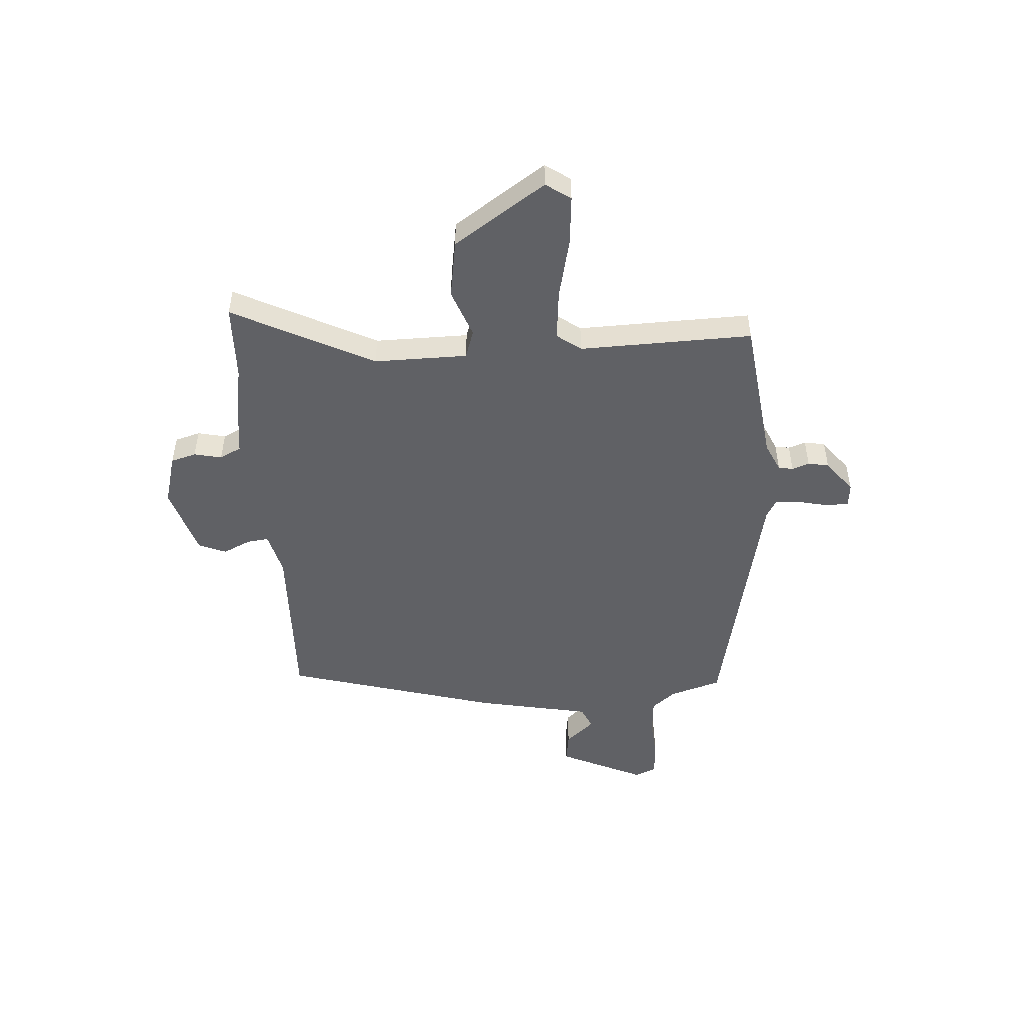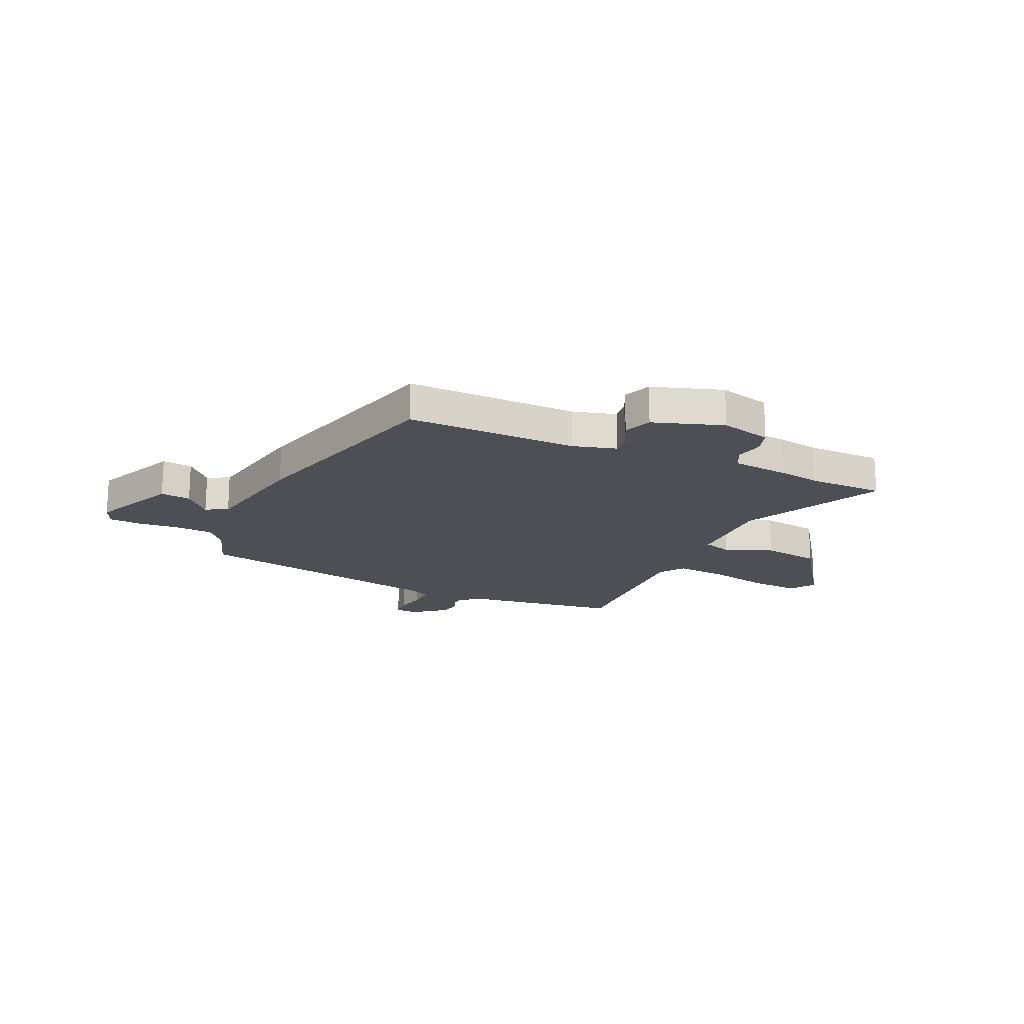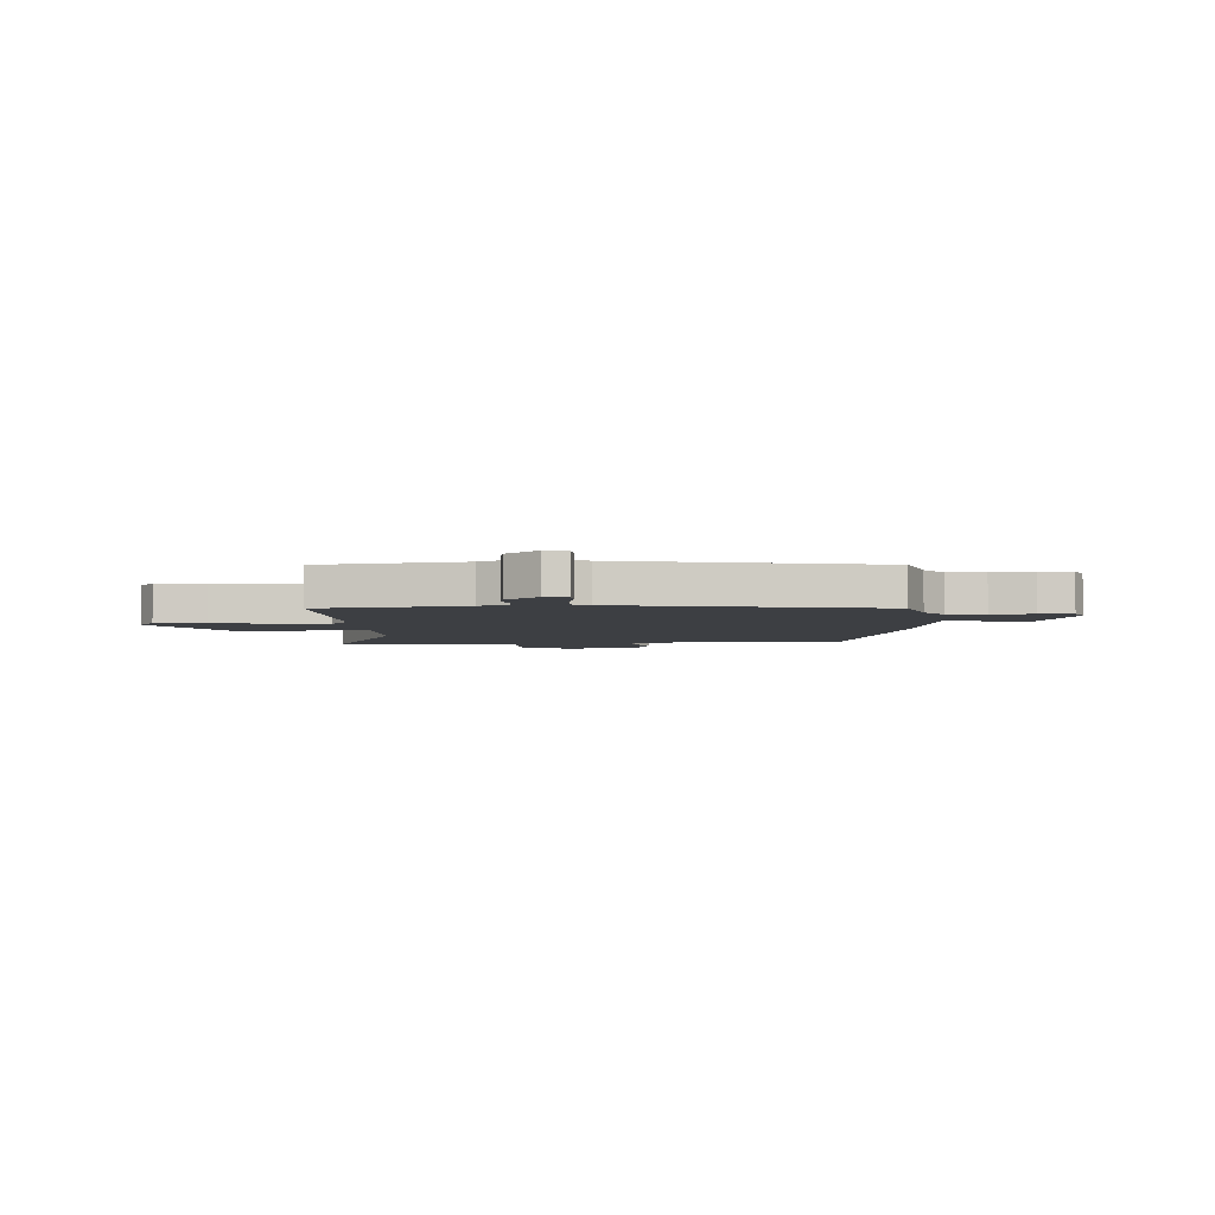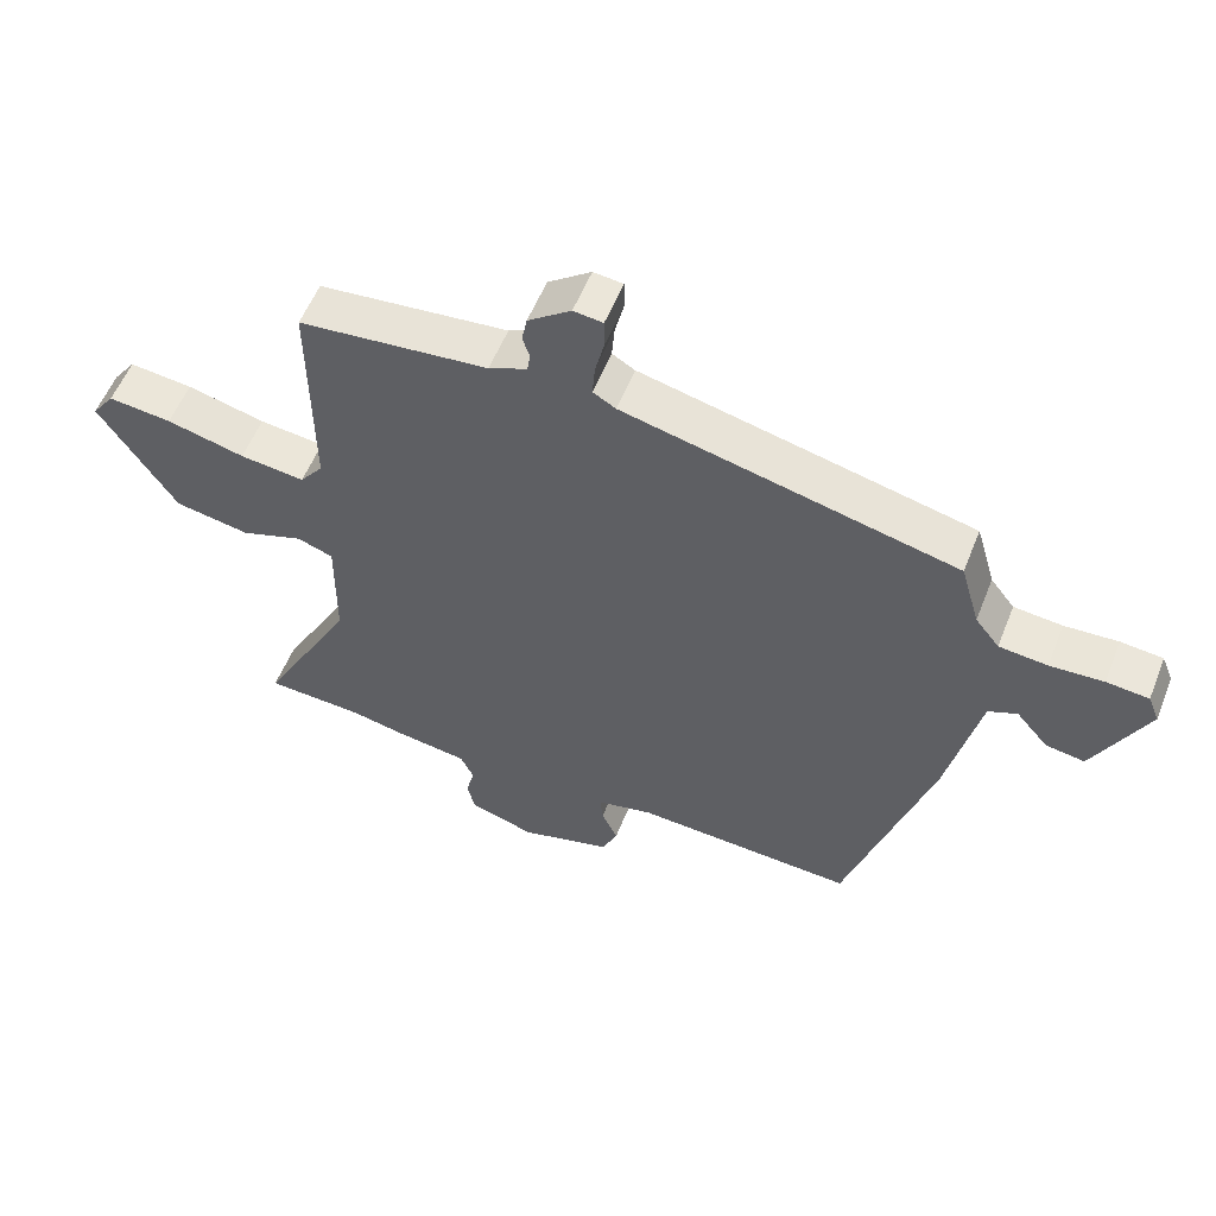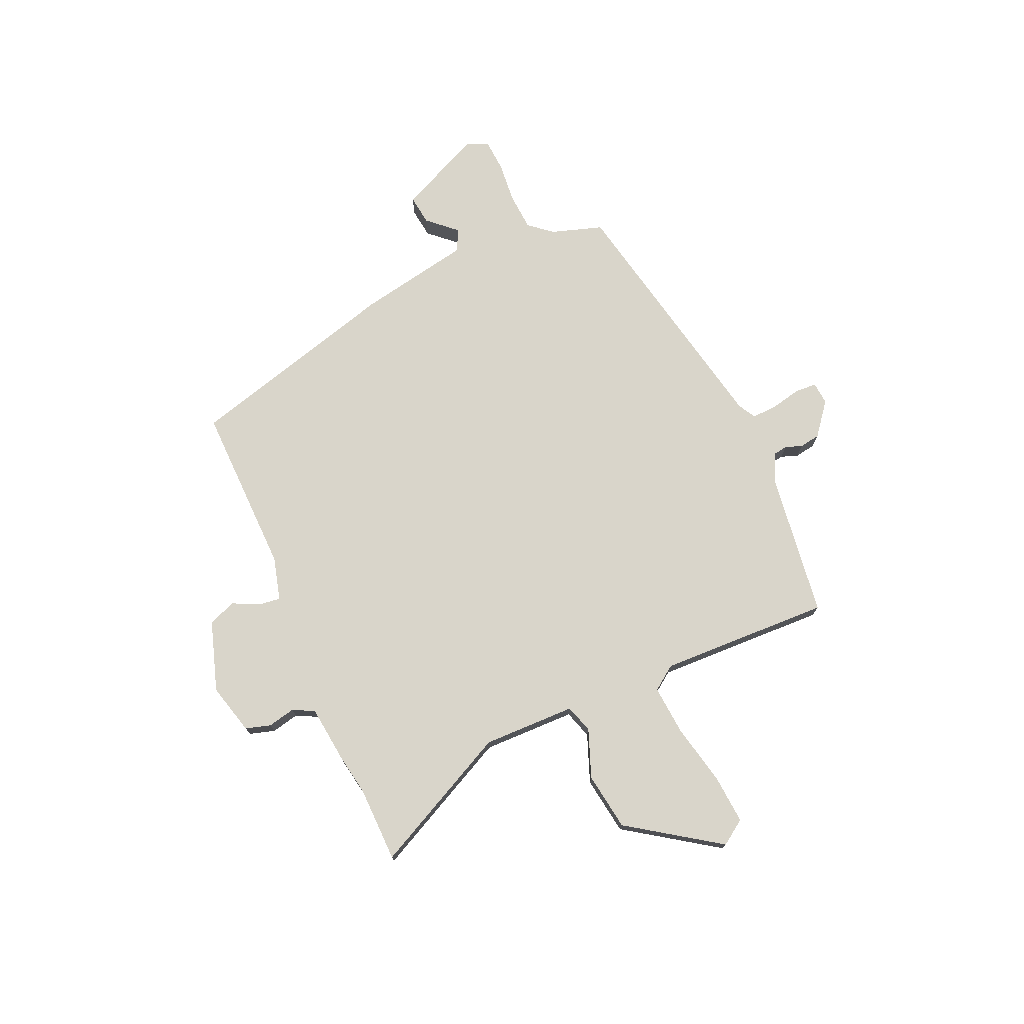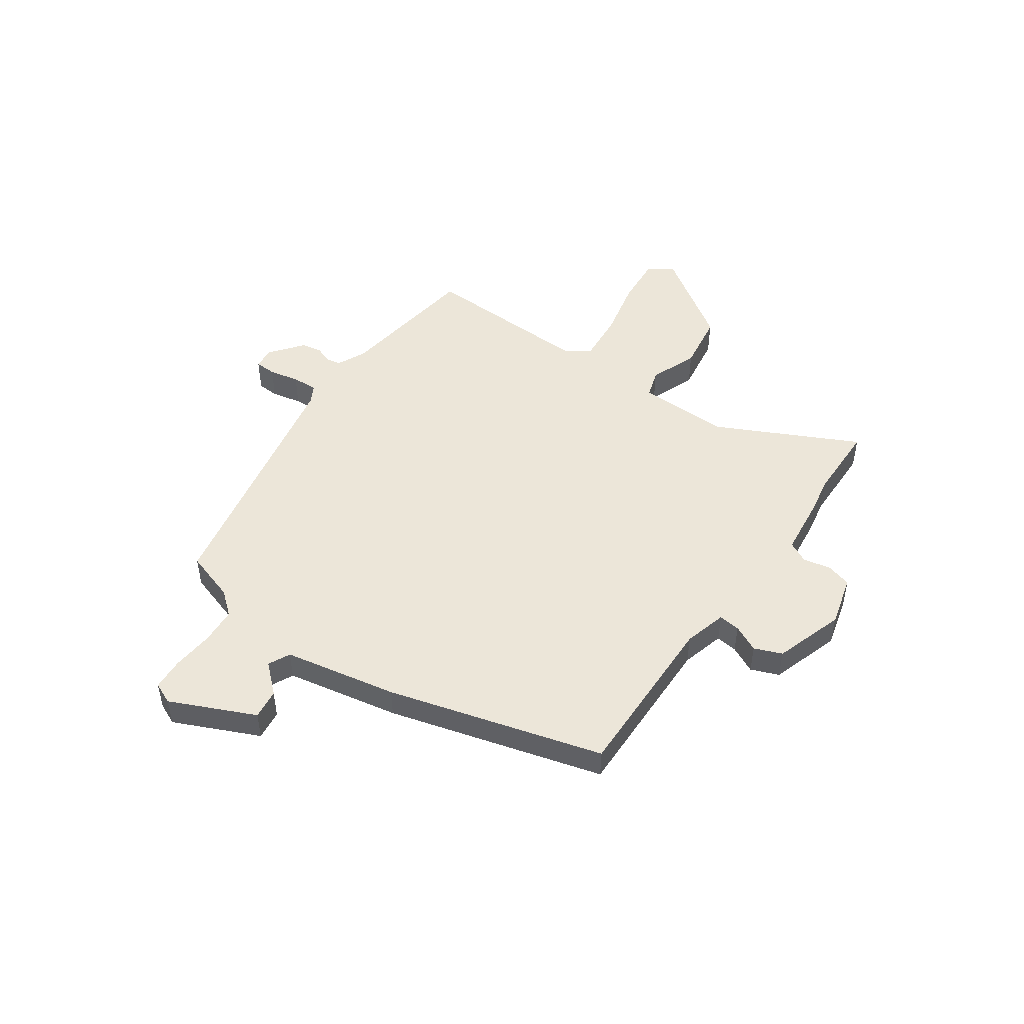
<metadata>
{"format":"obj","ext":"obj","renderer":"f3d","projection":"perspective","resolution":1024,"background":"white","views":[{"elev":-49.4,"azim":-85.0,"up":"+Y"},{"elev":-18.4,"azim":157.6,"up":"+Y"},{"elev":-4.1,"azim":5.2,"up":"+Y"},{"elev":56.2,"azim":21.6,"up":"+Z"},{"elev":74.4,"azim":-112.2,"up":"+Y"},{"elev":48.6,"azim":126.6,"up":"+Y"}]}
</metadata>
<code>
v -0.457 0.07 -0.502
v -0.605 0.07 -0.495
v -0.463 0.07 -0.227
v -0.461 0.07 -0.047
v -0.515 0.07 -0.028
v -0.609 0.07 -0.061
v -0.721 0.07 -0.041
v -0.836 0.07 0.138
v -0.802 0.07 0.185
v -0.707 0.07 0.175
v -0.59 0.07 0.146
v -0.493 0.07 0.135
v -0.458 0.07 0.181
v -0.46 0.07 0.514
v -0.177 0.07 0.544
v -0.12 0.07 0.569
v -0.115 0.07 0.597
v -0.126 0.07 0.63
v -0.118 0.07 0.67
v -0.054 0.07 0.718
v -0.01 0.07 0.713
v -0.009 0.07 0.671
v -0.023 0.07 0.613
v -0.027 0.07 0.563
v 0.007 0.07 0.543
v 0.502 0.07 0.428
v 0.531 0.07 0.328
v 0.567 0.07 0.282
v 0.639 0.07 0.275
v 0.719 0.07 0.28
v 0.782 0.07 0.274
v 0.799 0.07 0.232
v 0.72 0.07 0.07
v 0.662 0.07 0.079
v 0.614 0.07 0.135
v 0.571 0.07 0.116
v 0.523 0.07 -0.103
v 0.397 0.07 -0.515
v 0.066 0.07 -0.499
v -0.018 0.07 -0.519
v -0.014 0.07 -0.561
v 0.01 0.07 -0.614
v -0.013 0.07 -0.667
v -0.15 0.07 -0.707
v -0.248 0.07 -0.678
v -0.261 0.07 -0.629
v -0.248 0.07 -0.576
v -0.268 0.07 -0.534
v -0.38 0.07 -0.518
v -0.457 0 -0.502
v -0.605 0 -0.495
v -0.463 0 -0.227
v -0.461 0 -0.047
v -0.515 0 -0.028
v -0.609 0 -0.061
v -0.721 0 -0.041
v -0.836 0 0.138
v -0.802 0 0.185
v -0.707 0 0.175
v -0.59 0 0.146
v -0.493 0 0.135
v -0.458 0 0.181
v -0.46 0 0.514
v -0.177 0 0.544
v -0.12 0 0.569
v -0.115 0 0.597
v -0.126 0 0.63
v -0.118 0 0.67
v -0.054 0 0.718
v -0.01 0 0.713
v -0.009 0 0.671
v -0.023 0 0.613
v -0.027 0 0.563
v 0.007 0 0.543
v 0.502 0 0.428
v 0.531 0 0.328
v 0.567 0 0.282
v 0.639 0 0.275
v 0.719 0 0.28
v 0.782 0 0.274
v 0.799 0 0.232
v 0.72 0 0.07
v 0.662 0 0.079
v 0.614 0 0.135
v 0.571 0 0.116
v 0.523 0 -0.103
v 0.397 0 -0.515
v 0.066 0 -0.499
v -0.018 0 -0.519
v -0.014 0 -0.561
v 0.01 0 -0.614
v -0.013 0 -0.667
v -0.15 0 -0.707
v -0.248 0 -0.678
v -0.261 0 -0.629
v -0.248 0 -0.576
v -0.268 0 -0.534
v -0.38 0 -0.518
f 48 49 1
f 45 46 47
f 44 45 47
f 43 44 47
f 42 43 47
f 41 42 47
f 40 41 47 48
f 39 40 48 1
f 36 37 38 39
f 33 34 35
f 32 33 35
f 31 32 35
f 30 31 35
f 29 30 35
f 28 29 35 36
f 1 2 3
f 39 1 3
f 36 39 3
f 28 36 3
f 27 28 3
f 21 22 23
f 20 21 23
f 19 20 23
f 18 19 23
f 17 18 23
f 16 17 23 24
f 15 16 24 25
f 25 26 27
f 15 25 27
f 14 15 27
f 13 14 27
f 9 10 11
f 8 9 11
f 7 8 11
f 6 7 11
f 5 6 11
f 4 5 11 12
f 27 3 4
f 4 12 13 27
f 50 98 97
f 96 95 94
f 96 94 93
f 96 93 92
f 96 92 91
f 96 91 90
f 97 96 90 89
f 50 97 89 88
f 88 87 86 85
f 84 83 82
f 84 82 81
f 84 81 80
f 84 80 79
f 84 79 78
f 85 84 78 77
f 52 51 50
f 52 50 88
f 52 88 85
f 52 85 77
f 52 77 76
f 72 71 70
f 72 70 69
f 72 69 68
f 72 68 67
f 72 67 66
f 73 72 66 65
f 74 73 65 64
f 76 75 74
f 76 74 64
f 76 64 63
f 76 63 62
f 60 59 58
f 60 58 57
f 60 57 56
f 60 56 55
f 60 55 54
f 61 60 54 53
f 53 52 76
f 76 62 61 53
f 1 50 51 2
f 2 51 52 3
f 3 52 53 4
f 4 53 54 5
f 5 54 55 6
f 6 55 56 7
f 7 56 57 8
f 8 57 58 9
f 9 58 59 10
f 10 59 60 11
f 11 60 61 12
f 12 61 62 13
f 13 62 63 14
f 14 63 64 15
f 15 64 65 16
f 16 65 66 17
f 17 66 67 18
f 18 67 68 19
f 19 68 69 20
f 20 69 70 21
f 21 70 71 22
f 22 71 72 23
f 23 72 73 24
f 24 73 74 25
f 25 74 75 26
f 26 75 76 27
f 27 76 77 28
f 28 77 78 29
f 29 78 79 30
f 30 79 80 31
f 31 80 81 32
f 32 81 82 33
f 33 82 83 34
f 34 83 84 35
f 35 84 85 36
f 36 85 86 37
f 37 86 87 38
f 38 87 88 39
f 39 88 89 40
f 40 89 90 41
f 41 90 91 42
f 42 91 92 43
f 43 92 93 44
f 44 93 94 45
f 45 94 95 46
f 46 95 96 47
f 47 96 97 48
f 48 97 98 49
f 49 98 50 1

</code>
